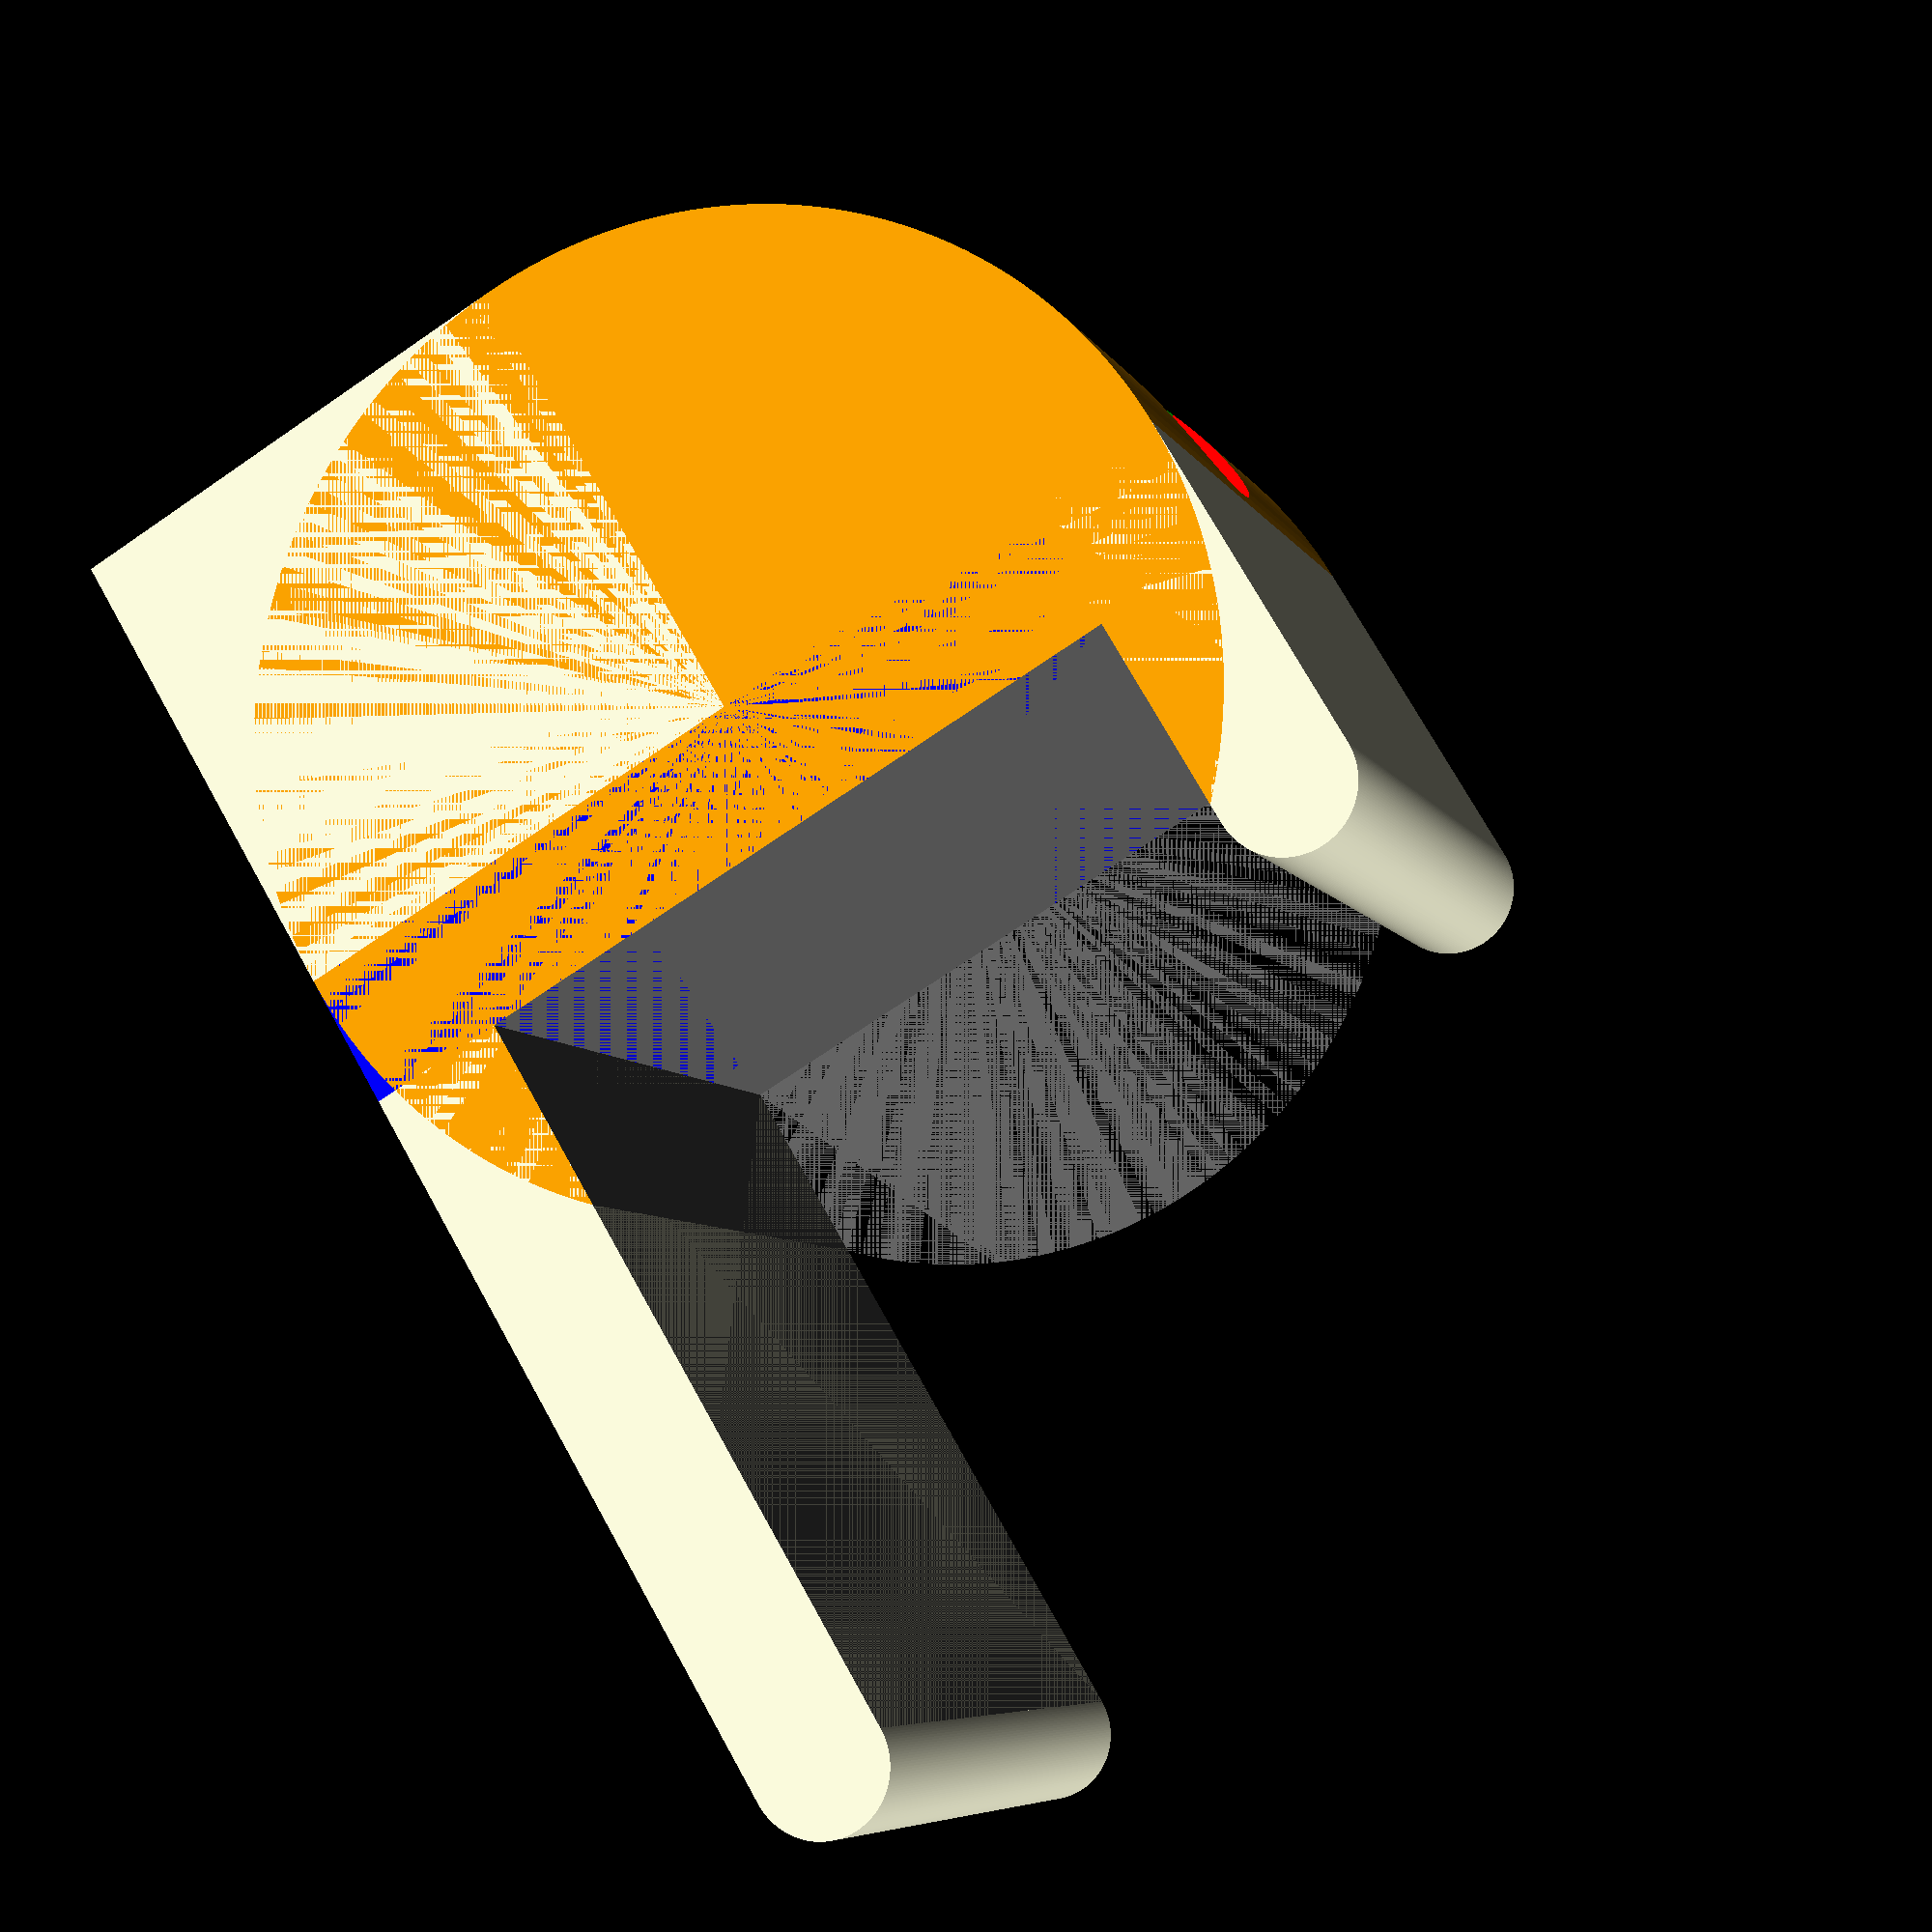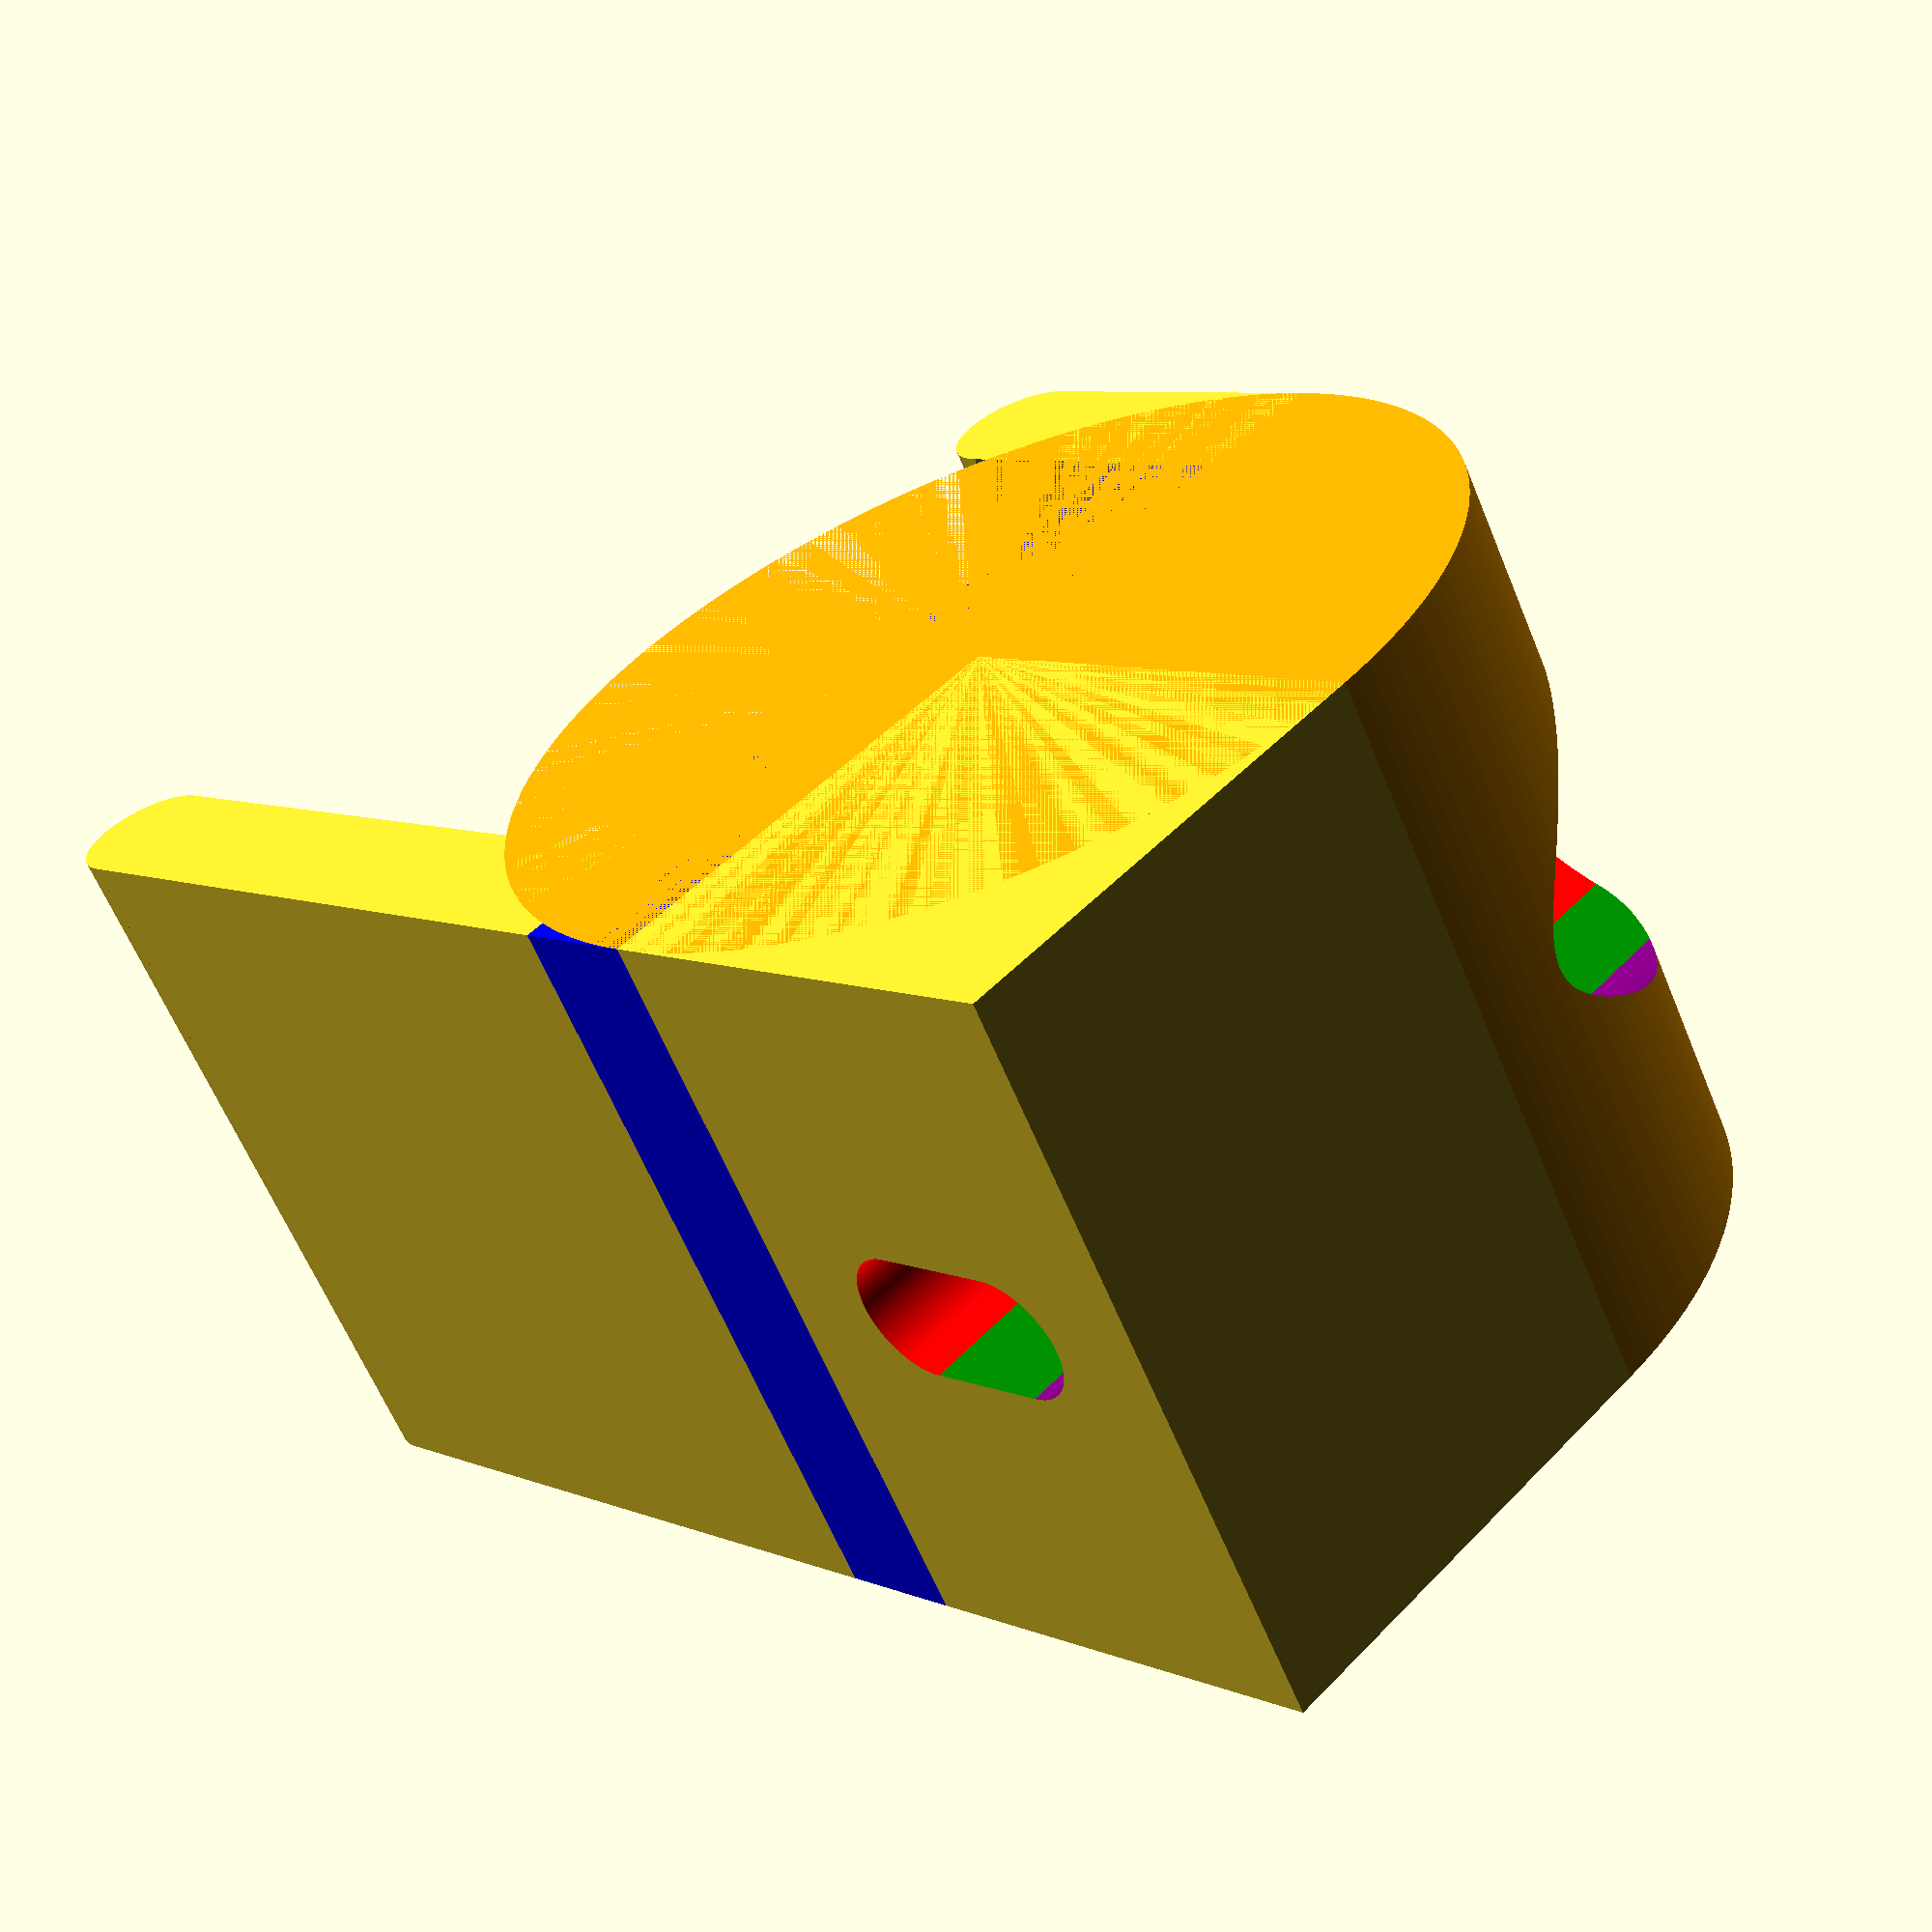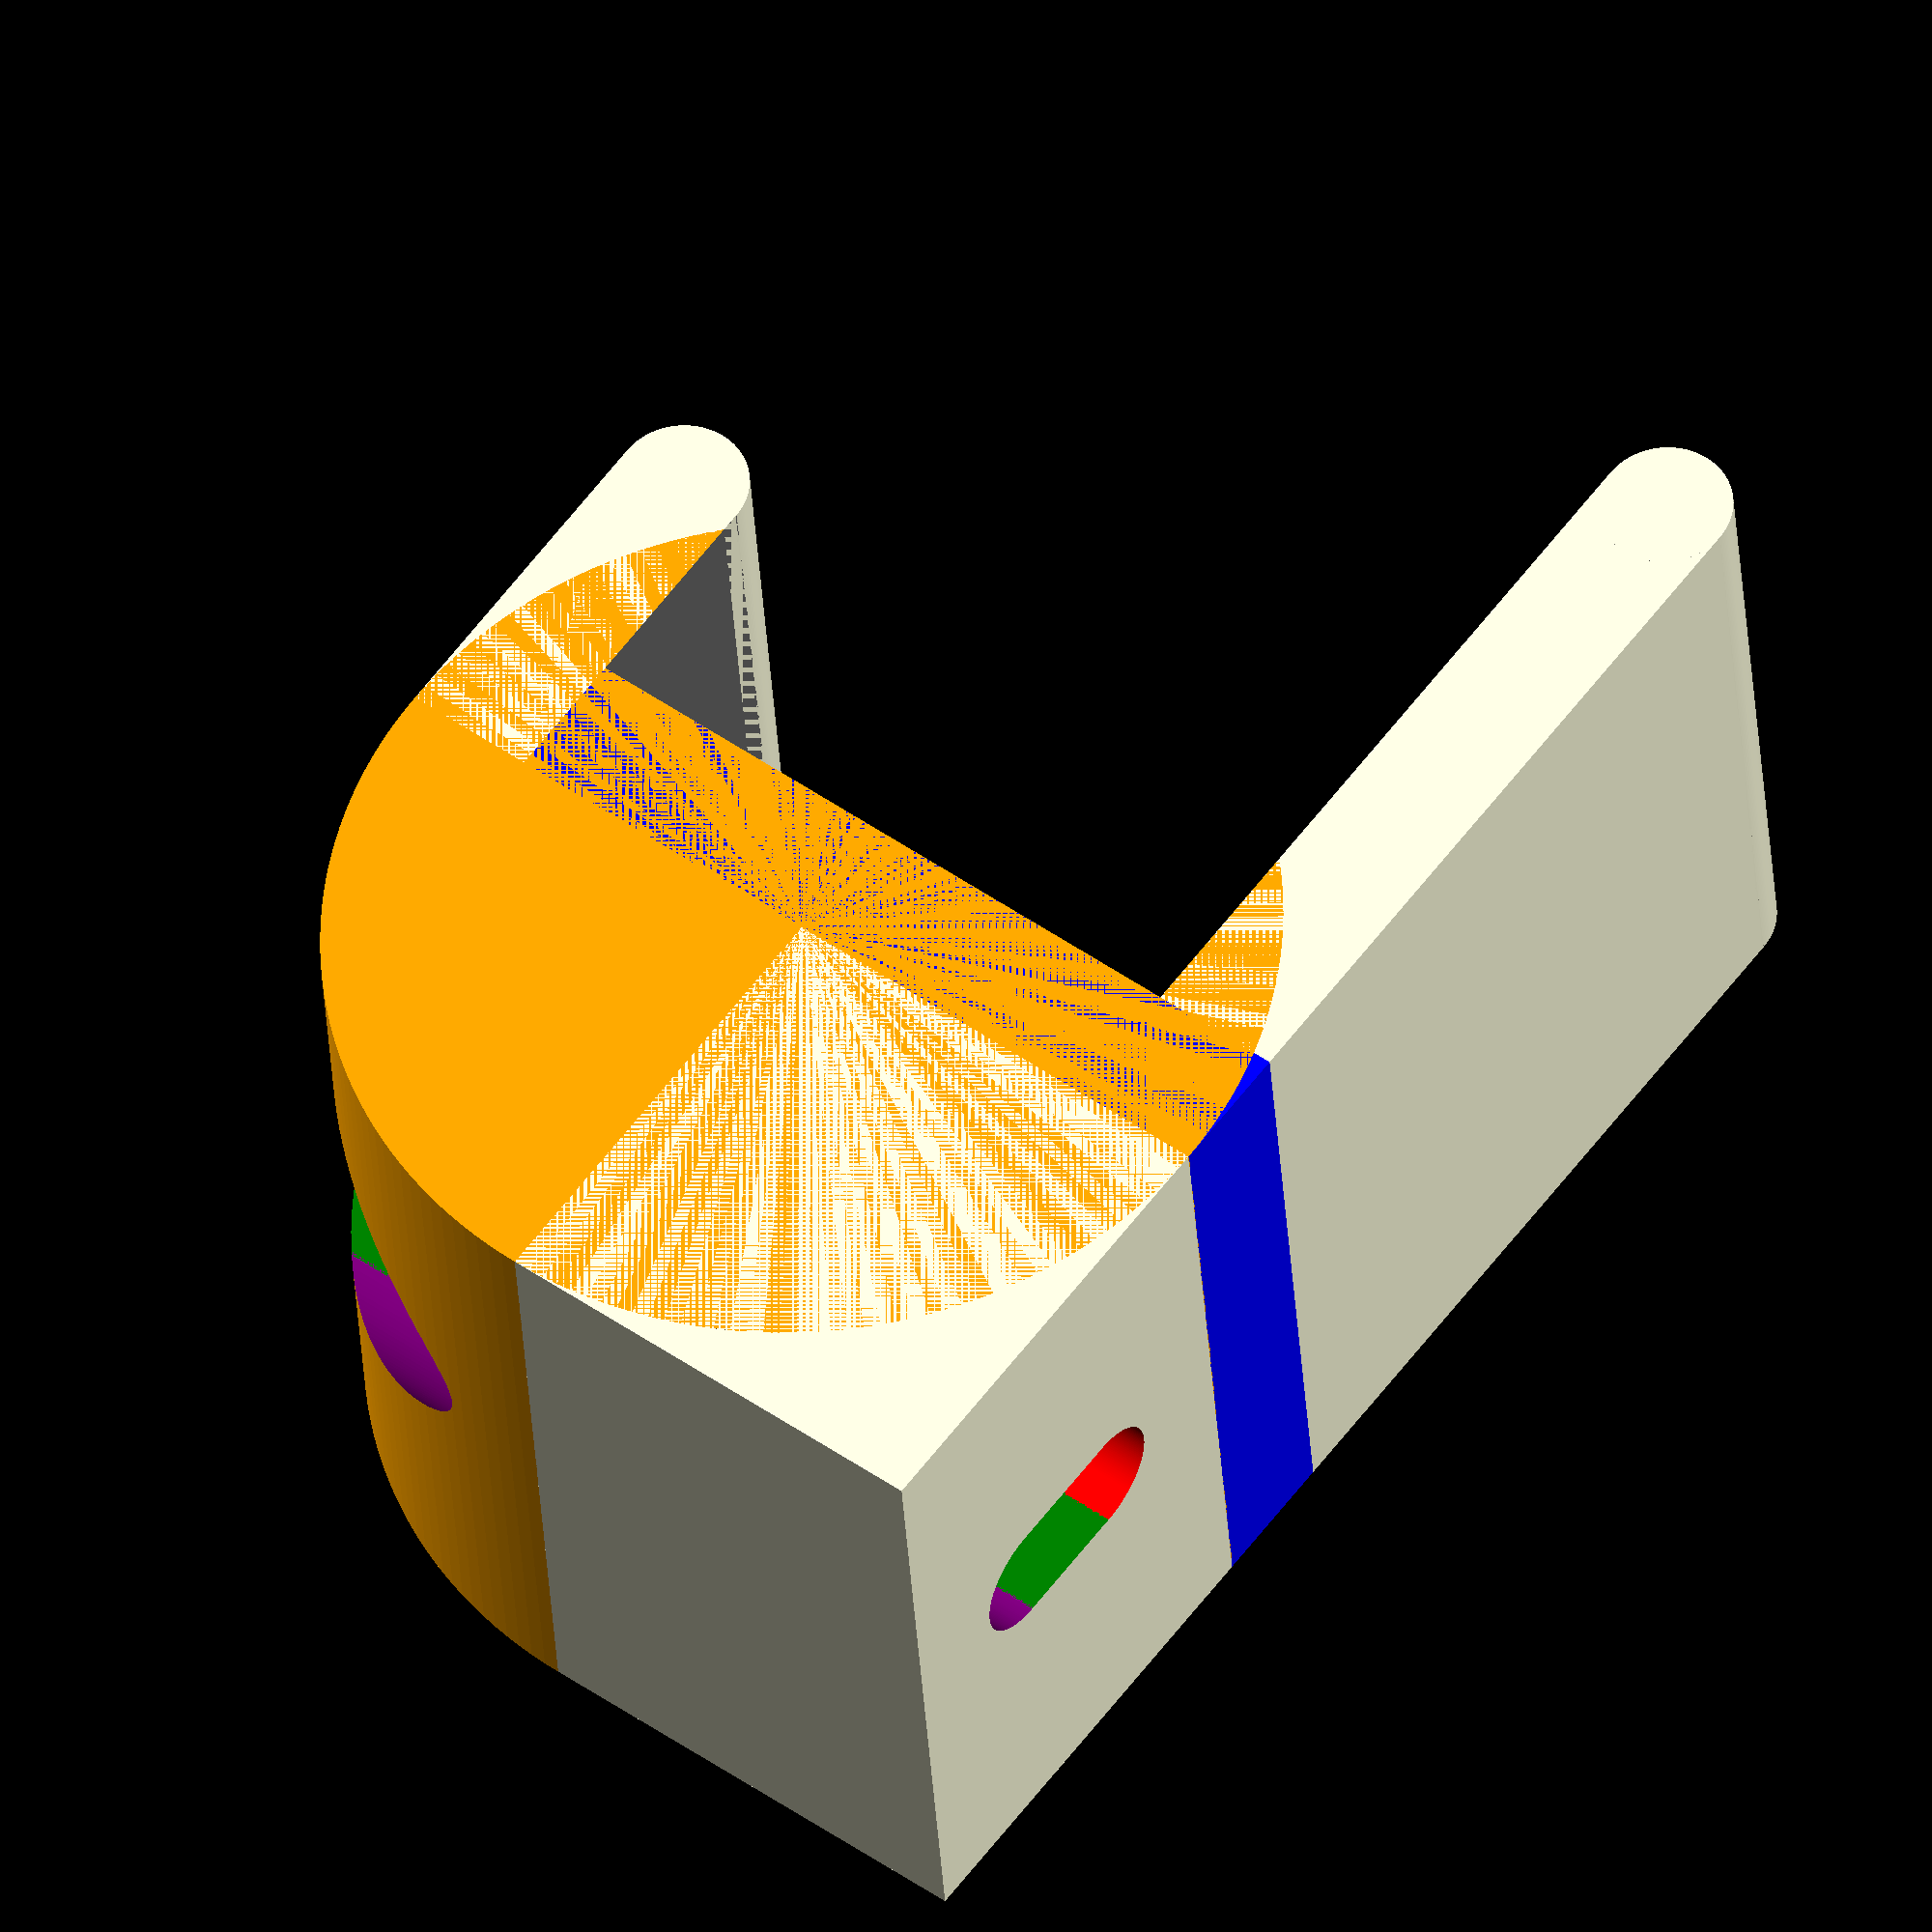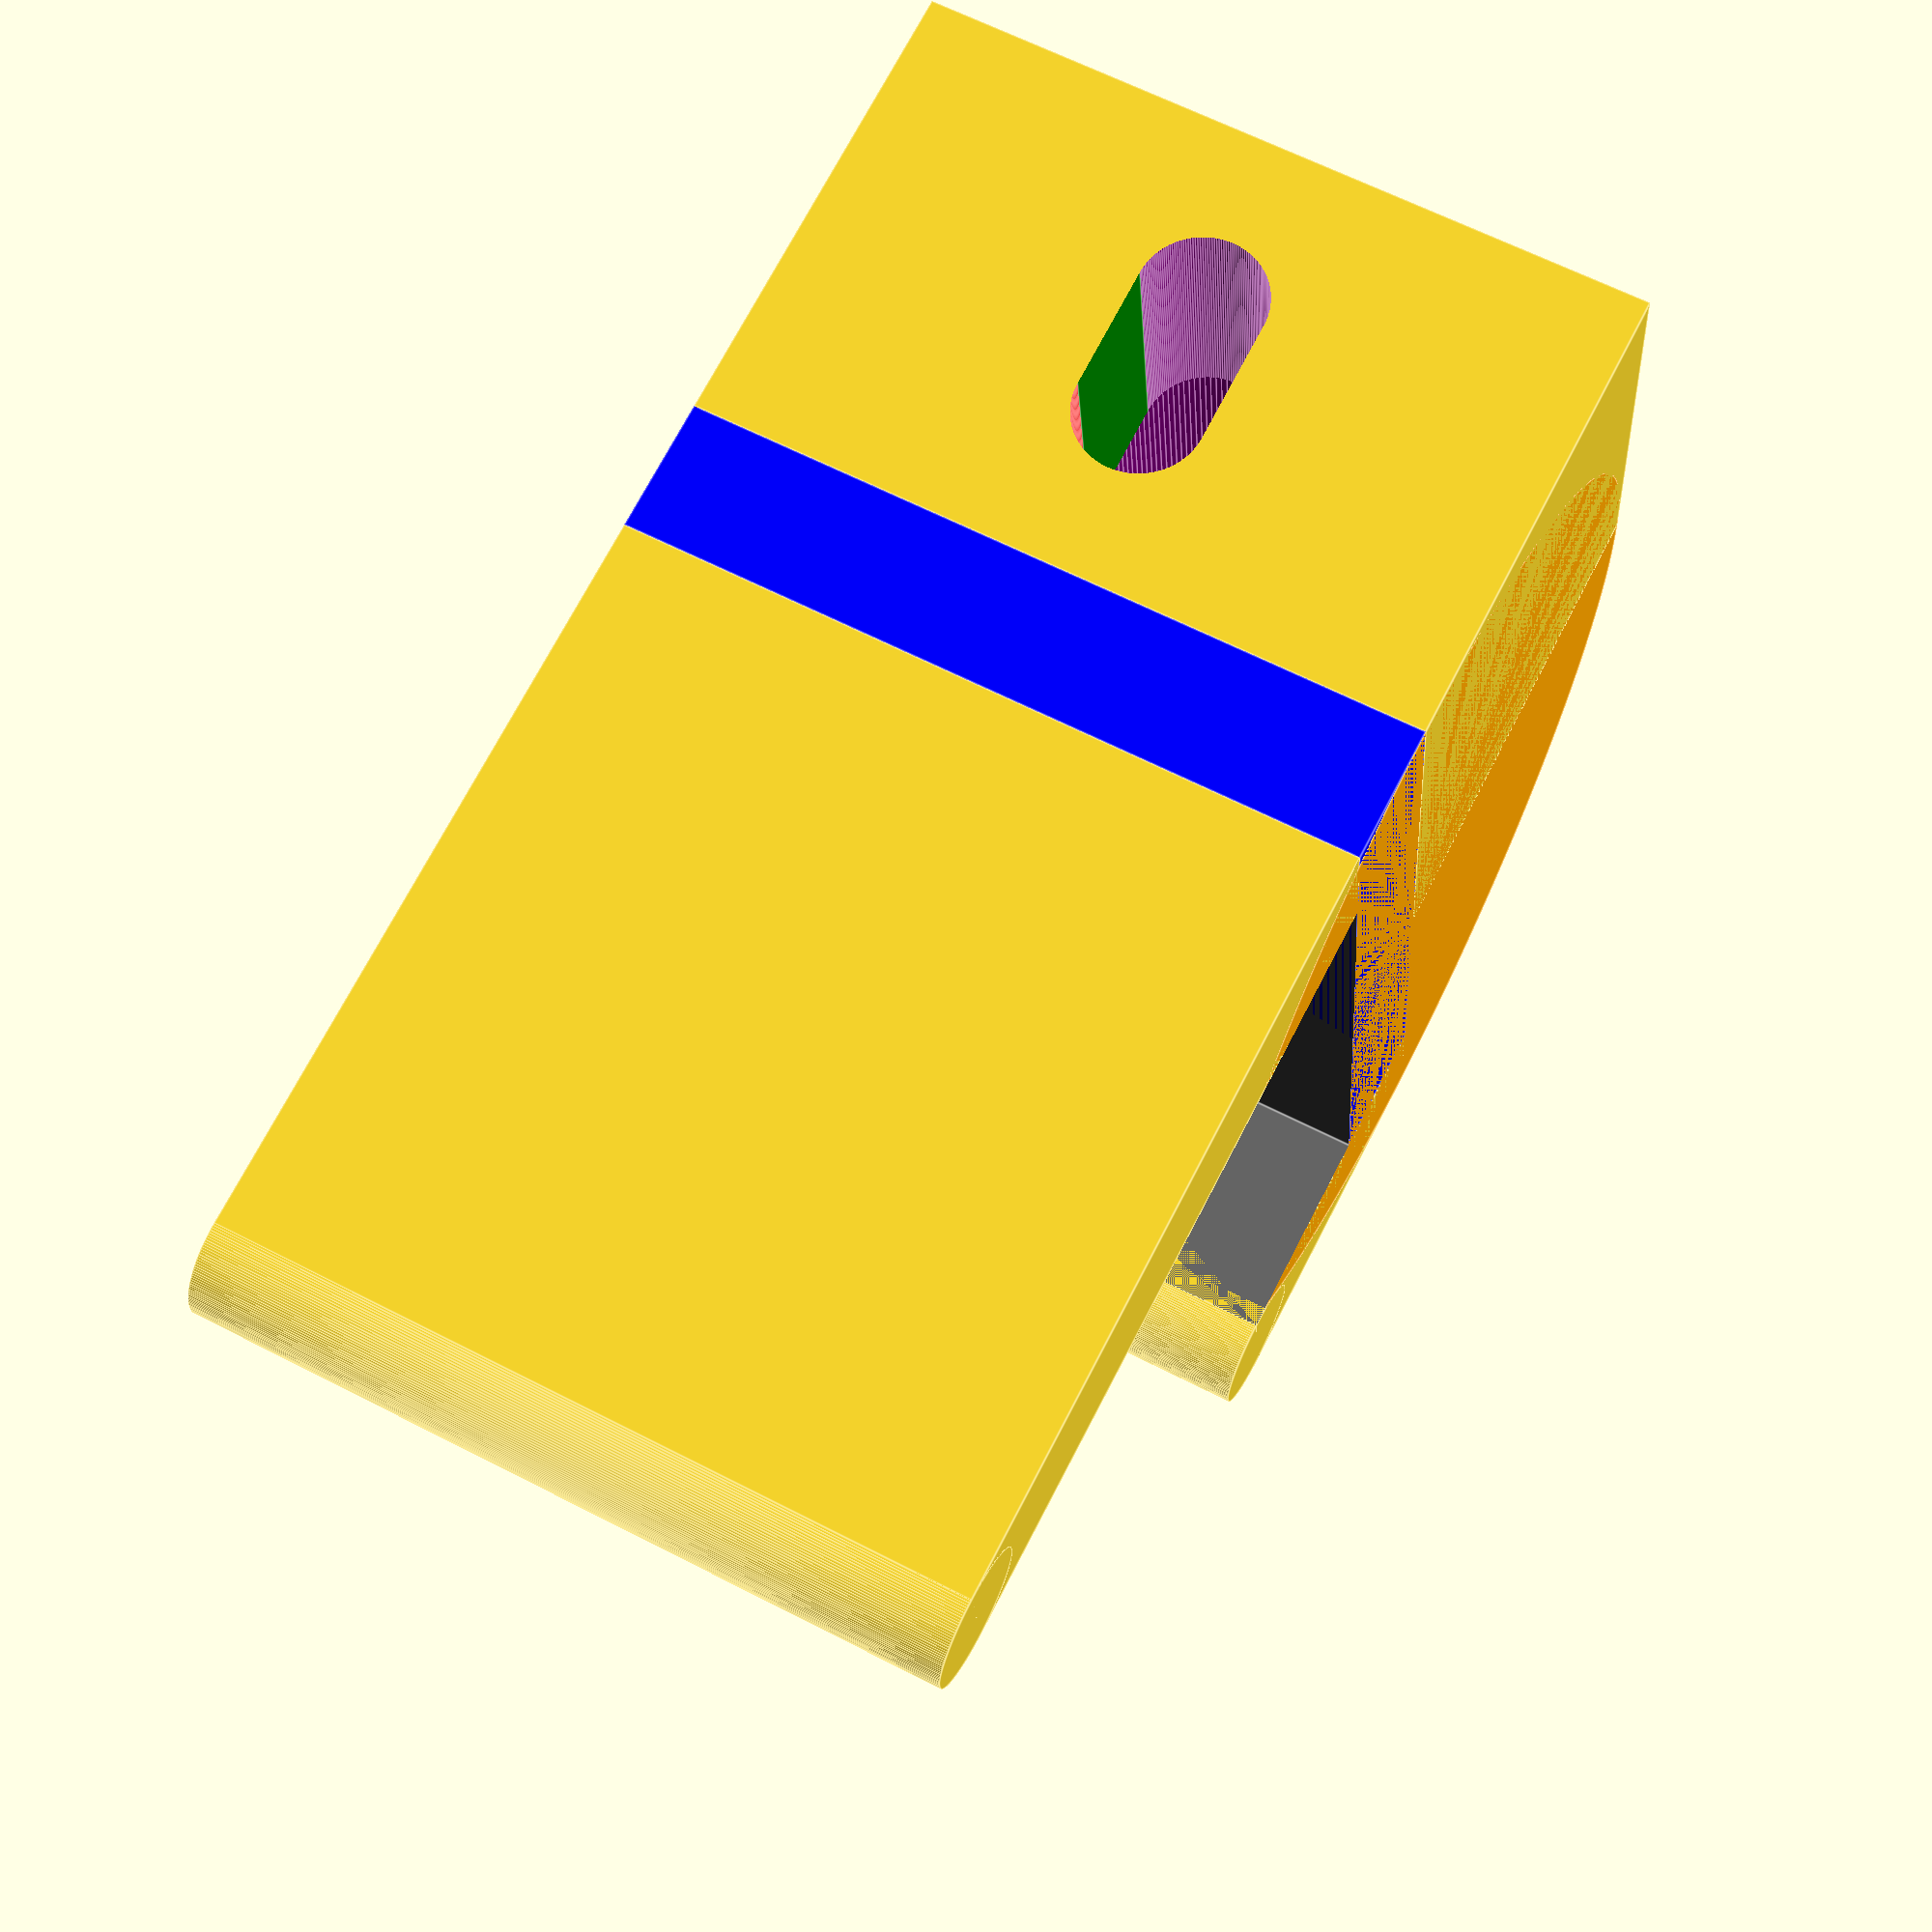
<openscad>
//Solarpanel
$fn=180;
//Breite
b=1765;
//Höhe
h=1038;
//Tiefe
d=32;
//Breite Panelrand
br=11.5;
//Höhe Panelrand
hr=8.2;
//Tiefe Panelrand
tr=2.55;
//Breite Rand zu Solarzellen (max!)
bs=4.0;
//Kabel Durchmesser
kd=3;

//Tiefe Rand hinten
trh=35.0;
//Tiefe hinten
th=27.5;

//Breitenanpassung
ba=0;

//Breite Basishalter aus Kuben
brh=trh+ba;
//brh=10;

//Dicke Basishalter aus Kuben
dbh=kd*2.1;

bi=b-br*2; //Breite Innenbereich komplett
hi=h-hr*2; //Hoehe Innenbereich komplett

bz=bi-bs*2; //Breite nur Solarzellenbereich
hz=hi-bs*2; //Hoehe nur Solarzellenbereich

bb=b-trh*2; //Breite hinten innen
db=th; //Tiefe hinten innen
hb=h-trh*2; //Hoehe hinten innen

//Hinterer Kreis
hk=kd*10;

module panel_full() {
    color("#666666")
    cube([b,d,h]);
}

module panel_space_front() {
    color("#BBBBBB")
    translate([br,0,hr])
    cube([bi,tr,hi]);
}

module panel_space_solarcells() {
    translate([br+bs,0,hr+bs])
    cube([bz,tr,hz]);
}

module panel_back() {
    translate([trh,d-th,trh])
    cube([bb,db,hb]);
}

module solarpanel() {
    difference() {
        panel_full();
        panel_space_front();
        panel_space_solarcells();
        panel_back();
    }
}

module test_hinten() {
    rotate([0,270,0]) {
        
        //Kabel
        translate([0,0,-b])
        color("red")
        linear_extrude(b)
        translate([trh+kd/2,kd/2+d,0])        
        circle(d = kd);
        
//        difference() {
//            translate([hk/4,hk/2+d,0])
//            circle(d = hk);
//            
//            color("blue")
//            translate([hk/4,hk/2+d+hk/6,0])
//            square(hk, true);
//        }
        //circle(d = hk*2);
    }
}

module cube_hinten() {
    translate([0,d,0]) //Versetzt um Dicke des Panel nach hinten
    cube([brh,dbh,trh]); //BreiteHalter,DickeBasisHalter,TiefeRandHinten
    translate([brh,d+dbh/2,trh])
    rotate([0,270,0])    
    cylinder(h=brh, d=dbh);
}

module cube_unten() {
    color("blue")
    translate([0,0,-dbh]) //Versetzt um Dicke Basishalter
    cube([brh,d+dbh,dbh]); //BreiteHalter,Dicke des Panel+DickeBasisHalter,DickeBasishalter
}

module cube_vorne() {
    translate([0,-dbh,-dbh])
    cube([brh,dbh,dbh+hr+bs/2]); //Höhe ist DickeBasishalter+Höhe des Panelrand(hr)+Breite Rand zu Solarzellen (max!)(bs)/2
    
    //=> Damit das gescheit auch hier reingeht, eine Halbe Kugel oben drauf mit bs/2 statt Kubus um bs/2 zu erhöhen. Kubus bleibt, aber weil mir sonst die Schneiderei mit dem quarter_cylinder zu komplex wird und wird kommen dann auf ein bisschen höher, aber die Sonne kommt ja von oben
    translate([brh,-dbh/2,hr+bs/2])
    rotate([0,270,0])    
    cylinder(h=brh, d=dbh);
}

//Breite Quarter Cylinder
bqc= dbh+d+dbh;

//Viertel Zylinder unten als halter mit radius so groß wie die zusammengesetzten Kuben jetzt tief sind insgesamt: //Schraube(n) mit vertikaler Nut (mit Beilagscheibendurchmesser!) nur hier, damit wir das nachfixieren können, wenn wir die Höhe noch anpassen wollen, wenn das Panel dann drauf ist.
module quarter_cylinder() {
    
    difference() {
        color("orange")
        translate([brh,bqc/2-dbh,-dbh])
        rotate([0,270,0])    
        cylinder(h=brh, d=bqc);
        
        panel_full();
    }
    translate([0,-dbh+bqc/2,-bqc/2-dbh])
    cube([brh,bqc/2,bqc/2]);
}

//Gleitabschnitt hinten oben noch

//Prototyp mit brh = 1 oder so drucken



//test_hinten();

//solarpanel();
module halter() {
cube_hinten();
cube_unten();
cube_vorne();
quarter_cylinder();
}

//Dicke Ratschennuss (10er=14, 11er=16, 12er=17 13er=18)
drn=15;
//Dicke Schraube
ds=6;

//spalt_schraubendicke(ds);
//spalt_schraubendicke(drn);

//Jetzt zu felxiblen Modul und mit zwei Parameter Tiefe und
//Durchmesser in der Dicker der Nuss

//TODO: Zentrum ist die Box vom Spalt (doch mal BOSL2 probieren?)

module spalt(dicke,shoehe,tiefe) { //Dicke des Spalts, Hoehe des Spalts zusätzlich zum Schraubendurchmesser
    color("green")
    translate([brh/2-dicke/2,tiefe,0-shoehe/2-dbh-bqc/4])
    cube([dicke,100,shoehe]);
    
    color("red")
    translate([brh/2,tiefe,-dbh-bqc/4+shoehe/2])
    rotate([270,0,0])
    cylinder(h=100, d=dicke);
    
    color("purple")
    translate([brh/2, tiefe,-dbh-bqc/4-shoehe/2])
    rotate([270,0,0])
    cylinder(h=100, d=dicke);
}

difference() {
    halter();
    spalt(ds,ds,-25);
    spalt(drn,ds,-75);
}

</openscad>
<views>
elev=106.5 azim=70.5 roll=209.1 proj=p view=wireframe
elev=352.9 azim=120.0 roll=139.6 proj=p view=solid
elev=300.4 azim=274.1 roll=216.5 proj=o view=solid
elev=108.4 azim=176.0 roll=152.6 proj=p view=edges
</views>
